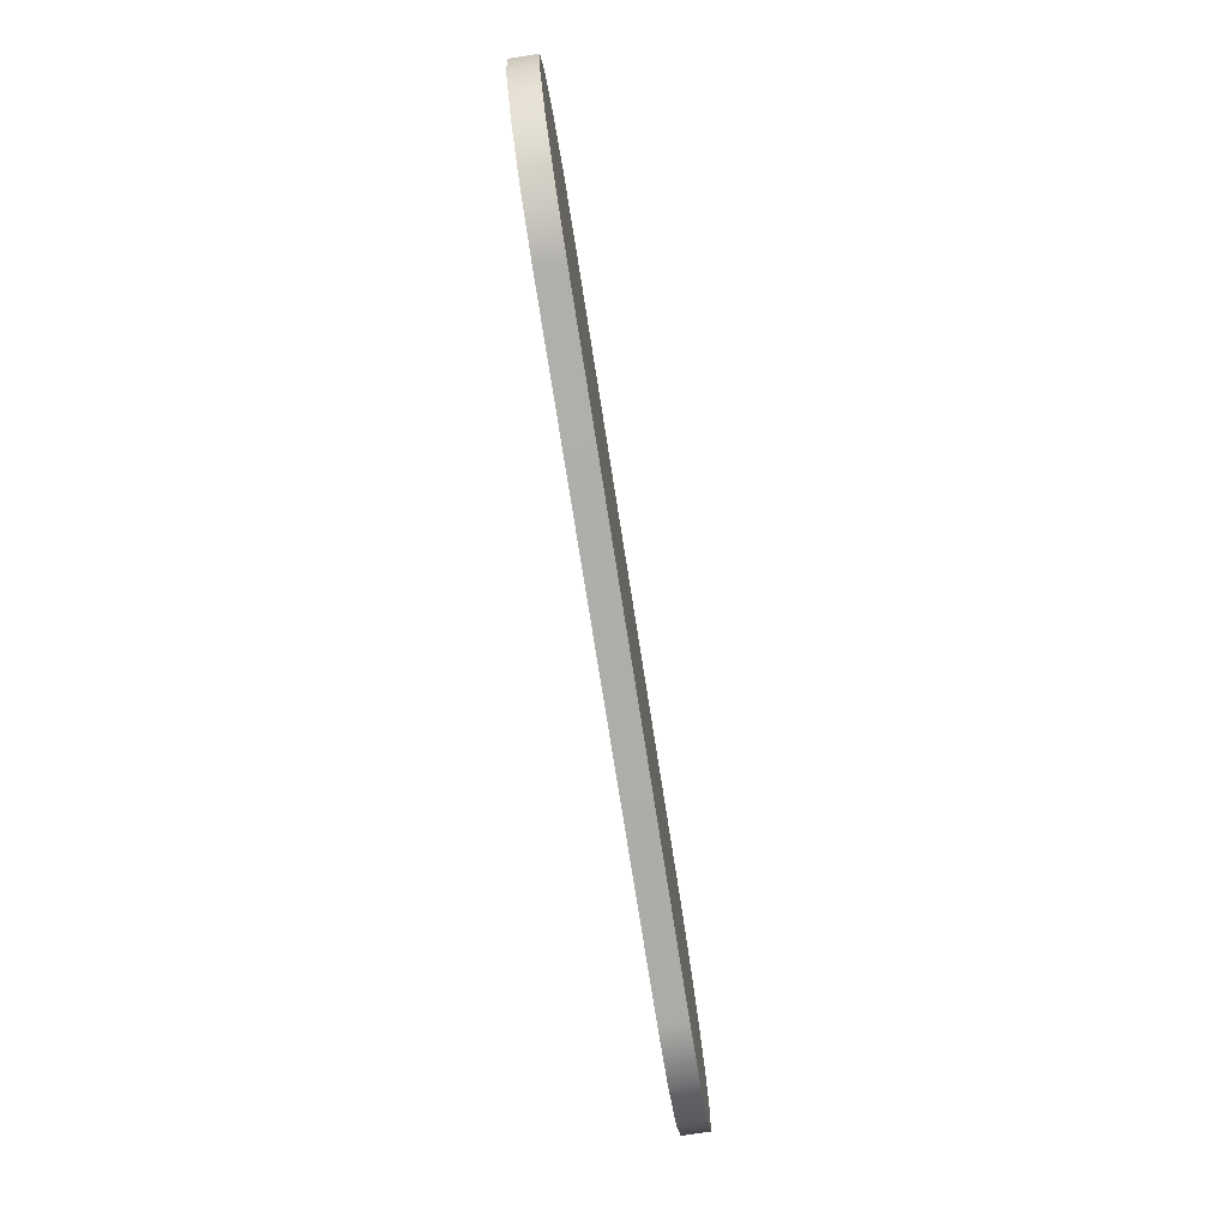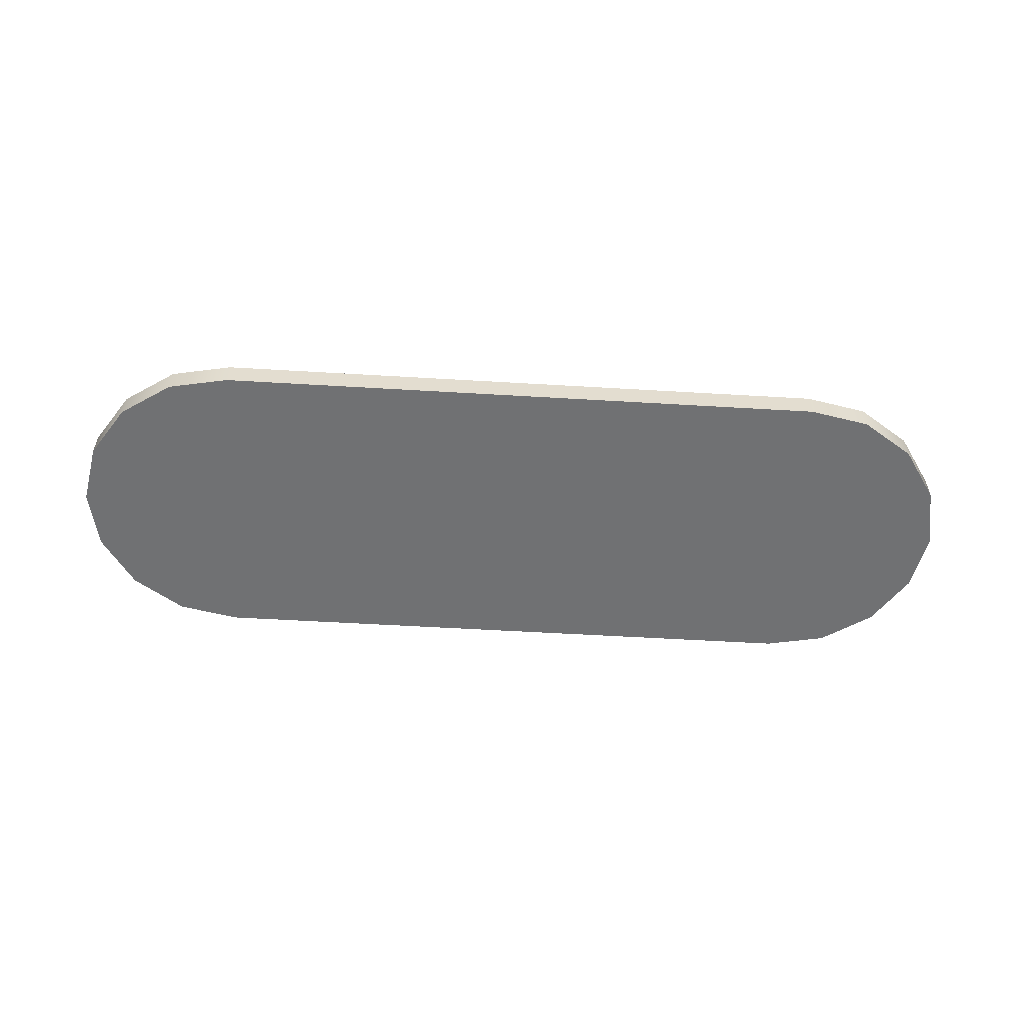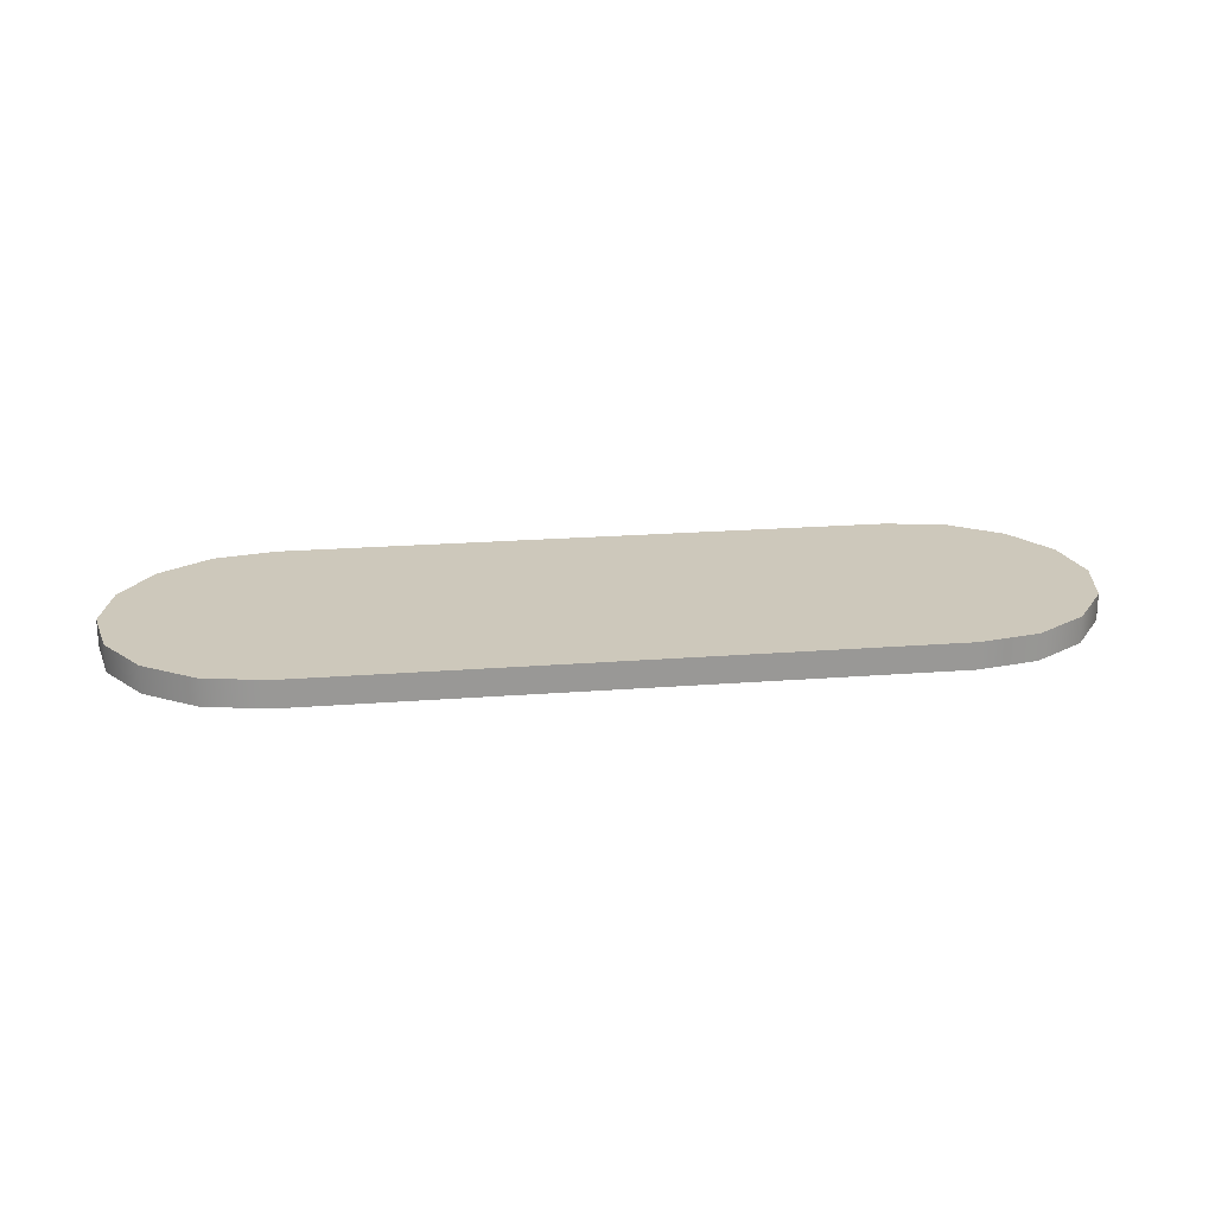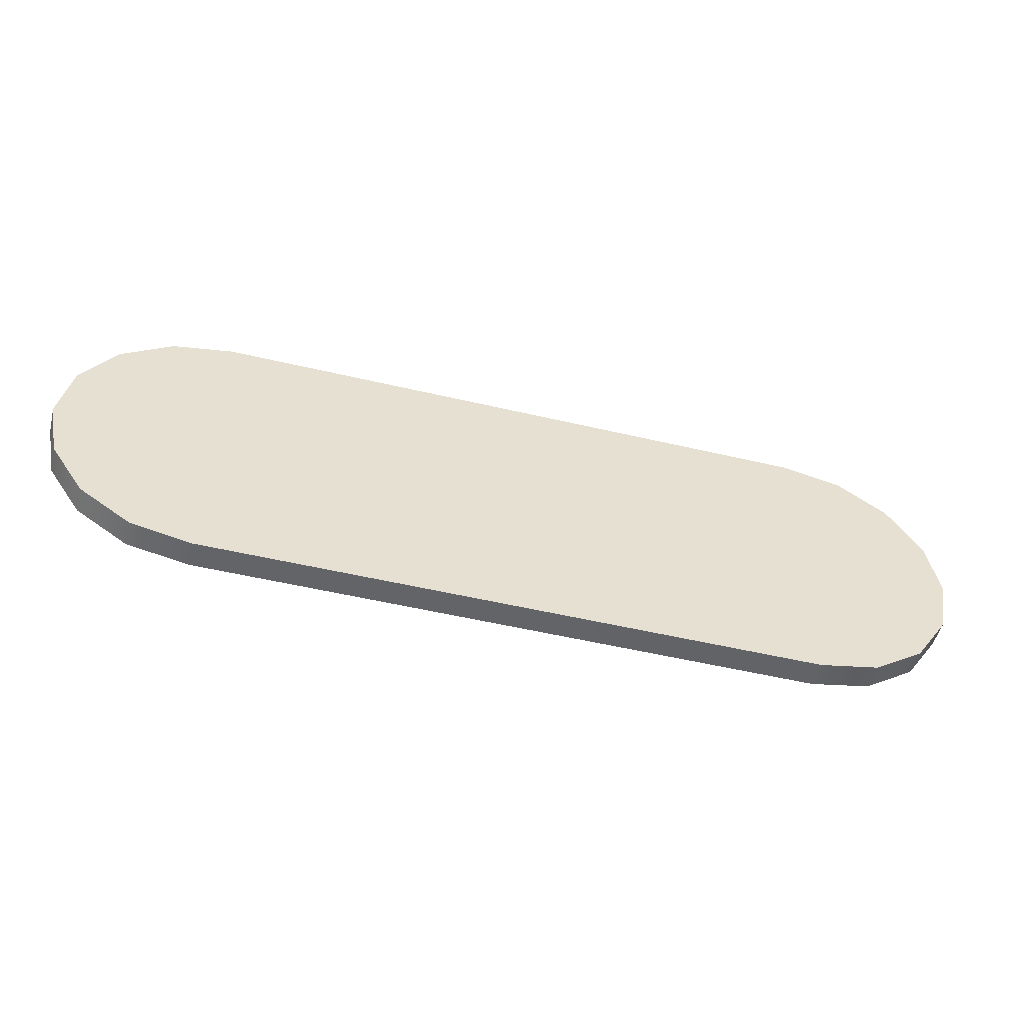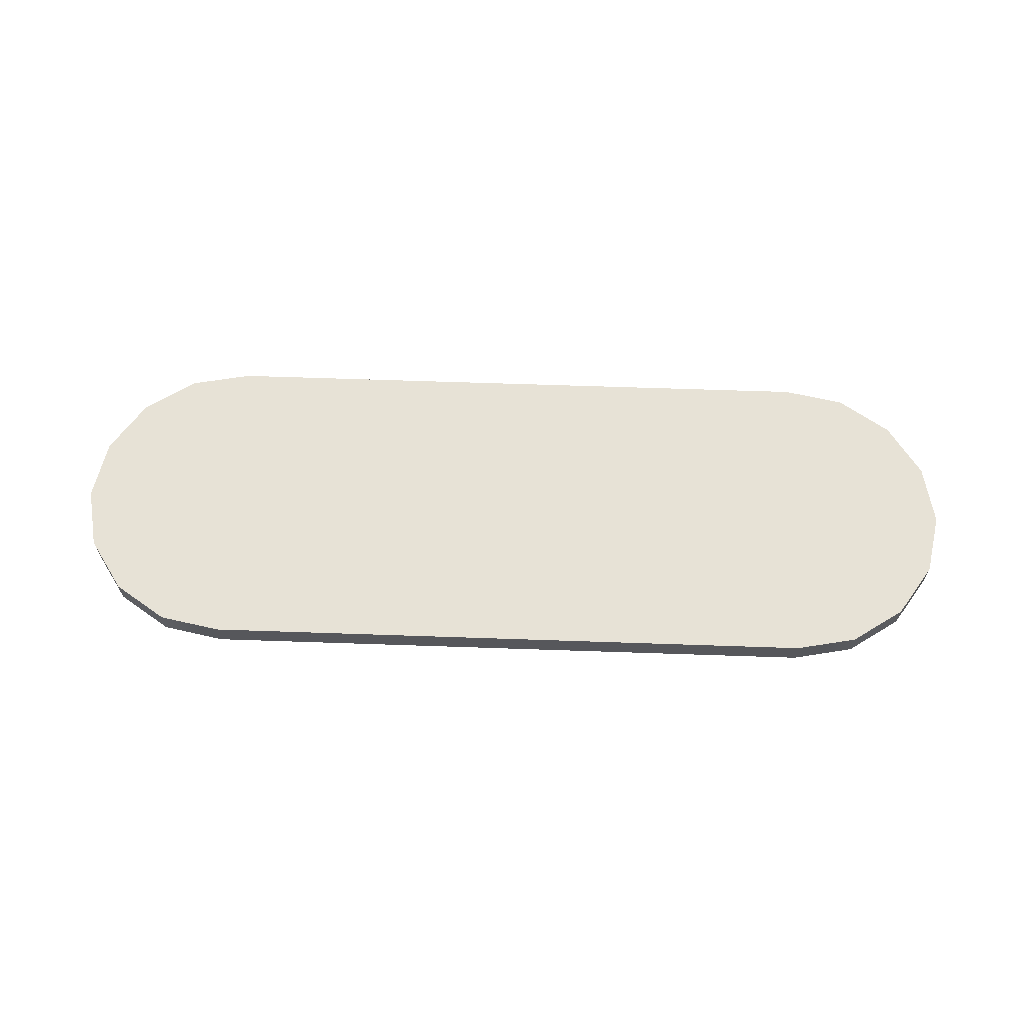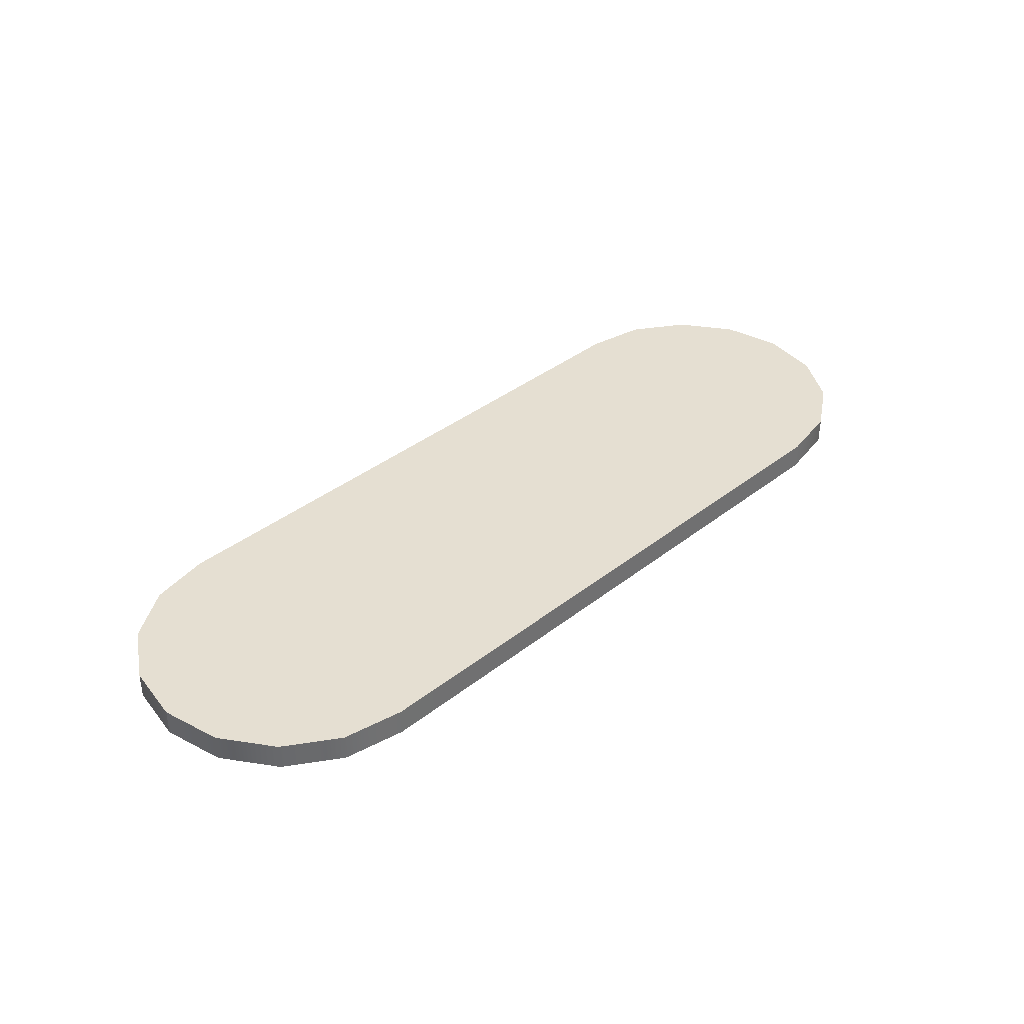
<metadata>
{"format":"obj","ext":"obj","renderer":"f3d","projection":"perspective","resolution":1024,"background":"white","views":[{"elev":-77.4,"azim":99.0,"up":"+Z"},{"elev":-55.2,"azim":176.4,"up":"+Y"},{"elev":21.8,"azim":172.3,"up":"+Y"},{"elev":-51.1,"azim":-14.5,"up":"+Z"},{"elev":62.9,"azim":2.0,"up":"+Y"},{"elev":37.5,"azim":-45.1,"up":"+Y"}]}
</metadata>
<code>
g default
v -8.057 0.4889 1
v -5.039 0.4889 4.019
v -6.194 0.4889 3.789
v -7.173 0.4889 3.135
v -7.827 0.4889 2.155
v -8.057 0.9961 1
v -7.827 0.9961 2.155
v -7.173 0.9961 3.135
v -6.194 0.9961 3.789
v -5.039 0.9961 4.019
v 9.766 0.4889 1
v 9.536 0.4889 2.155
v 8.882 0.4889 3.135
v 7.902 0.4889 3.789
v 6.747 0.4889 4.019
v 9.766 0.9961 1
v 6.747 0.9961 4.019
v 7.902 0.9961 3.789
v 8.882 0.9961 3.135
v 9.536 0.9961 2.155
v -6.194 0.9961 -1.789
v -7.173 0.9961 -1.135
v -7.827 0.9961 -0.1554
v -8.057 0.9961 0.9997
v -5.039 0.9961 -2.019
v -8.057 0.4889 0.9997
v -7.827 0.4889 -0.1554
v -7.173 0.4889 -1.135
v -6.194 0.4889 -1.789
v -5.039 0.4889 -2.019
v 9.536 0.9961 -0.1554
v 8.882 0.9961 -1.135
v 7.902 0.9961 -1.789
v 6.747 0.9961 -2.019
v 9.766 0.9961 0.9997
v 9.766 0.4889 0.9997
v 6.747 0.4889 -2.019
v 7.902 0.4889 -1.789
v 8.882 0.4889 -1.135
v 9.536 0.4889 -0.1554
g pCube1
f 10 2 15 17
f 30 25 34 37
f 16 11 36 35
f 24 26 1 6
f 1 5 7 6
f 5 4 8 7
f 4 3 9 8
f 3 2 10 9
f 15 14 18 17
f 14 13 19 18
f 13 12 20 19
f 12 11 16 20
f 24 23 27 26
f 23 22 28 27
f 22 21 29 28
f 21 25 30 29
f 34 33 38 37
f 33 32 39 38
f 32 31 40 39
f 31 35 36 40
f 31 20 16 35
f 38 14 15 37
f 29 3 4 28
f 30 2 3 29
f 27 5 1 26
f 28 4 5 27
f 37 15 2 30
f 36 11 12 40
f 39 13 14 38
f 40 12 13 39
f 17 34 25 10
f 18 33 34 17
f 19 32 33 18
f 31 32 19 20
f 9 21 22 8
f 10 25 21 9
f 7 23 24 6
f 8 22 23 7

</code>
